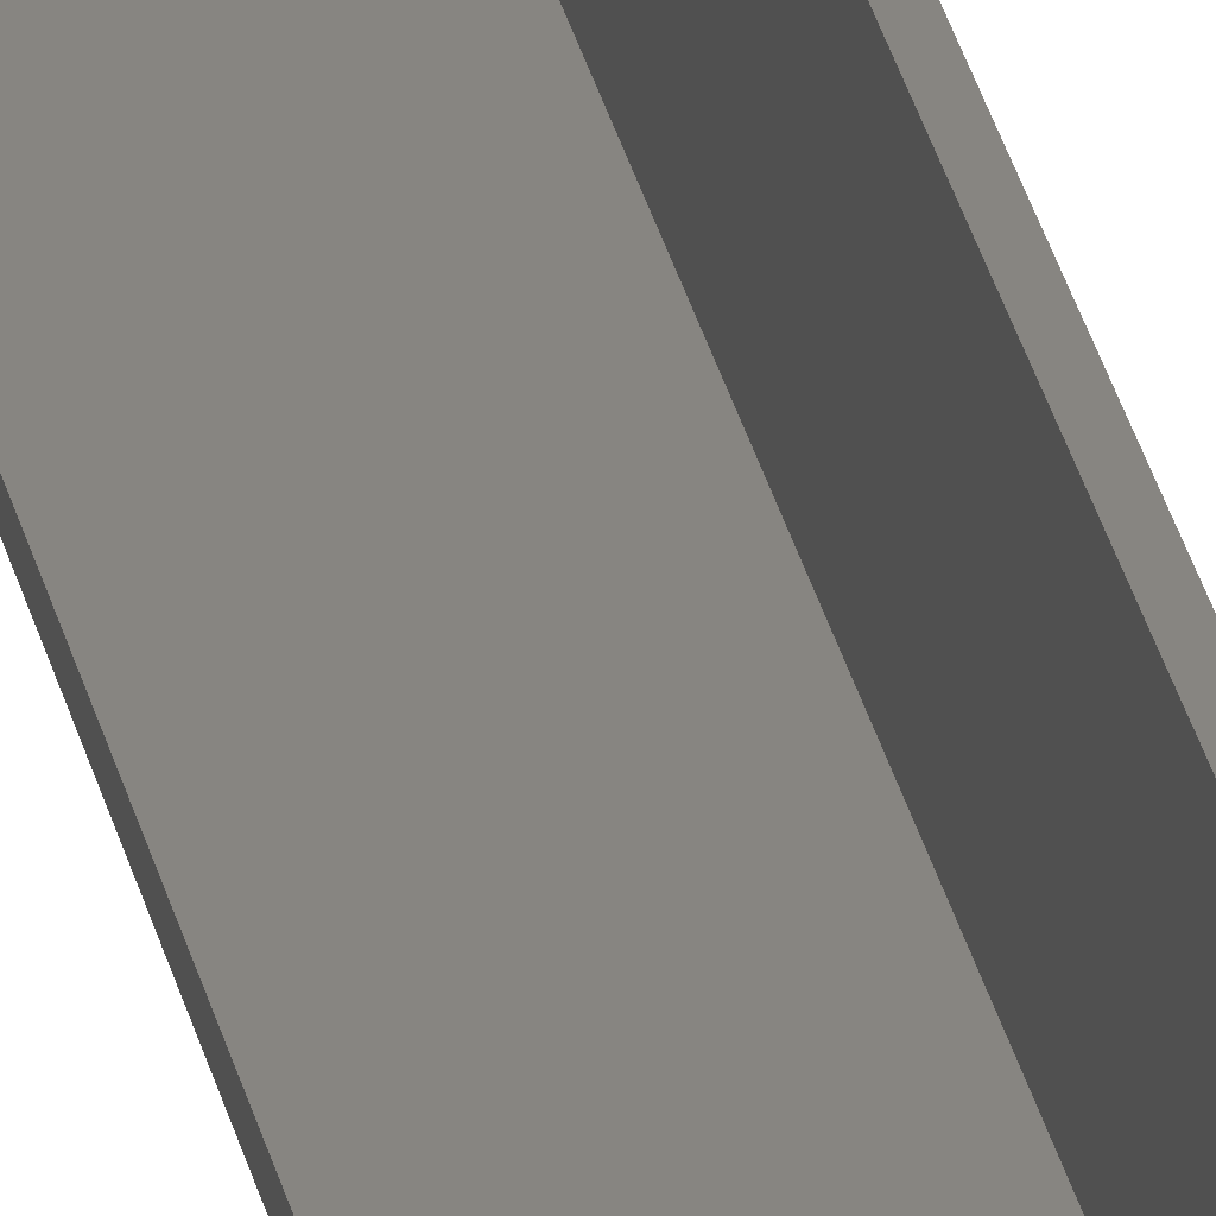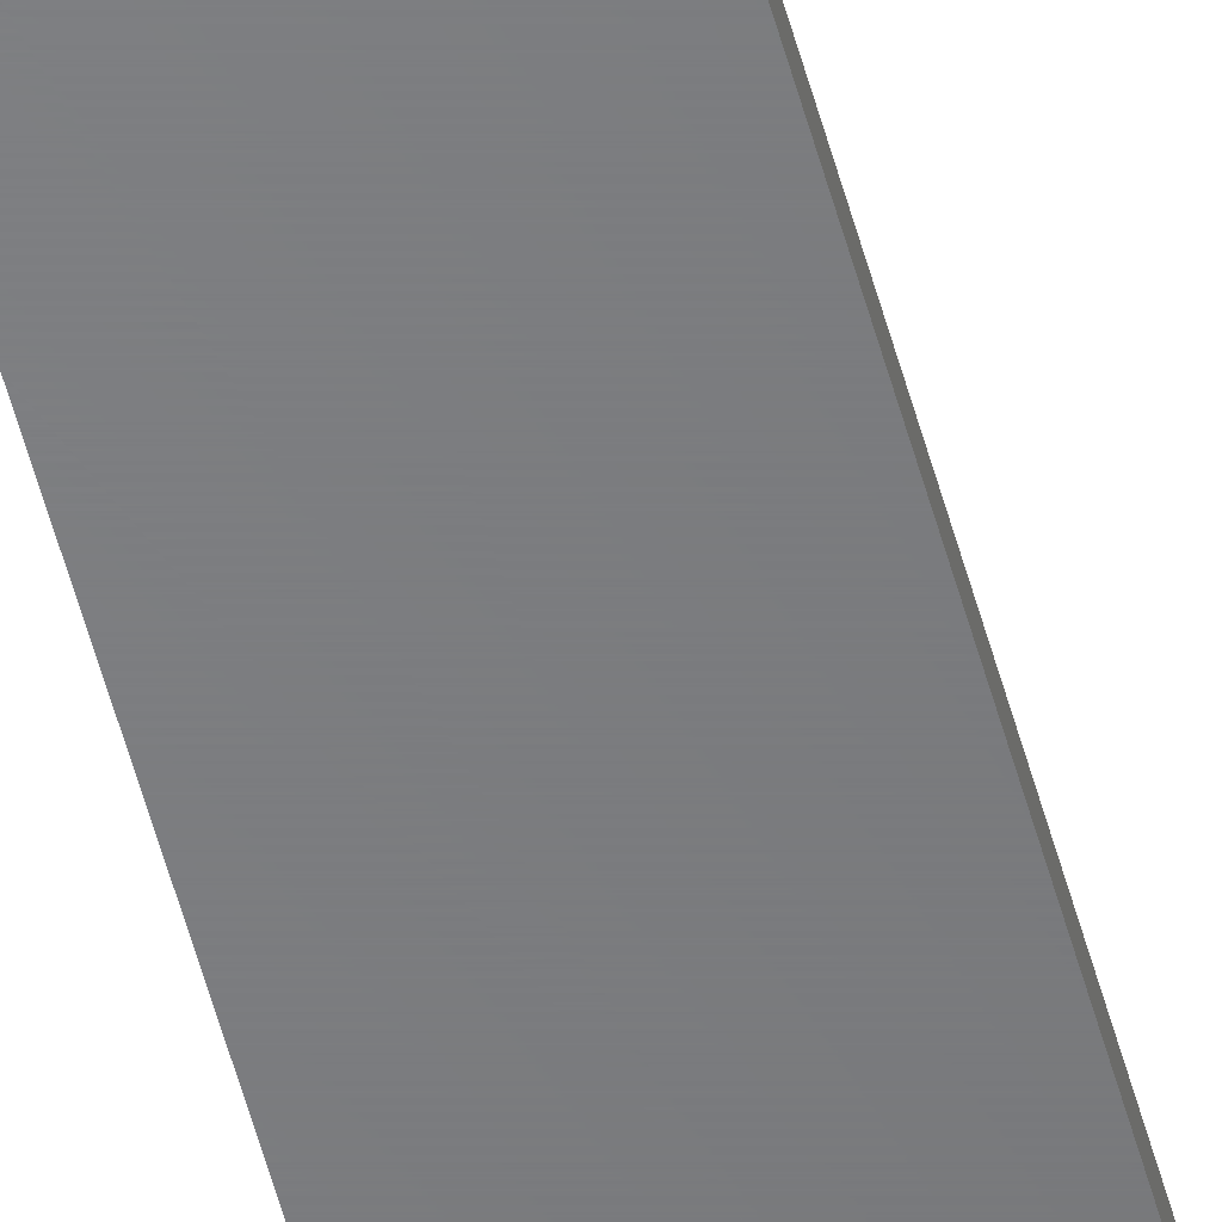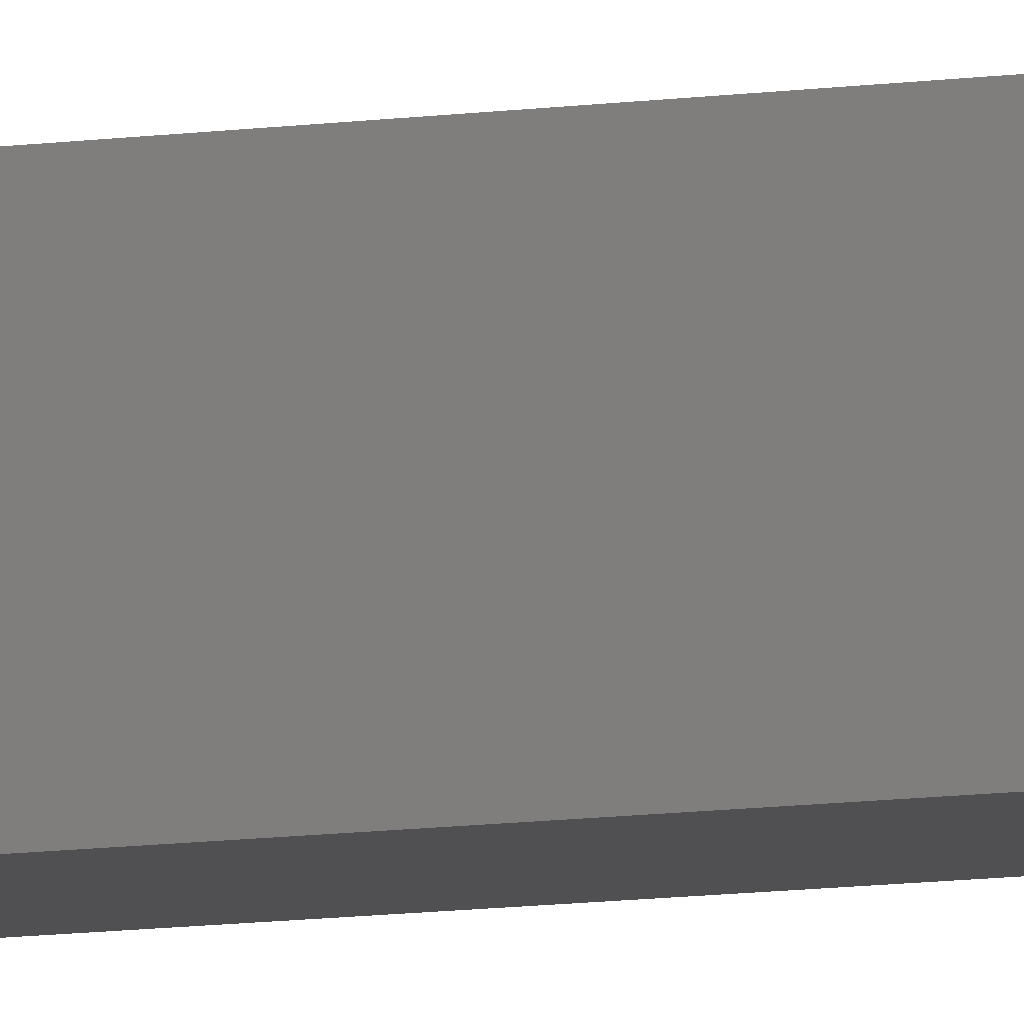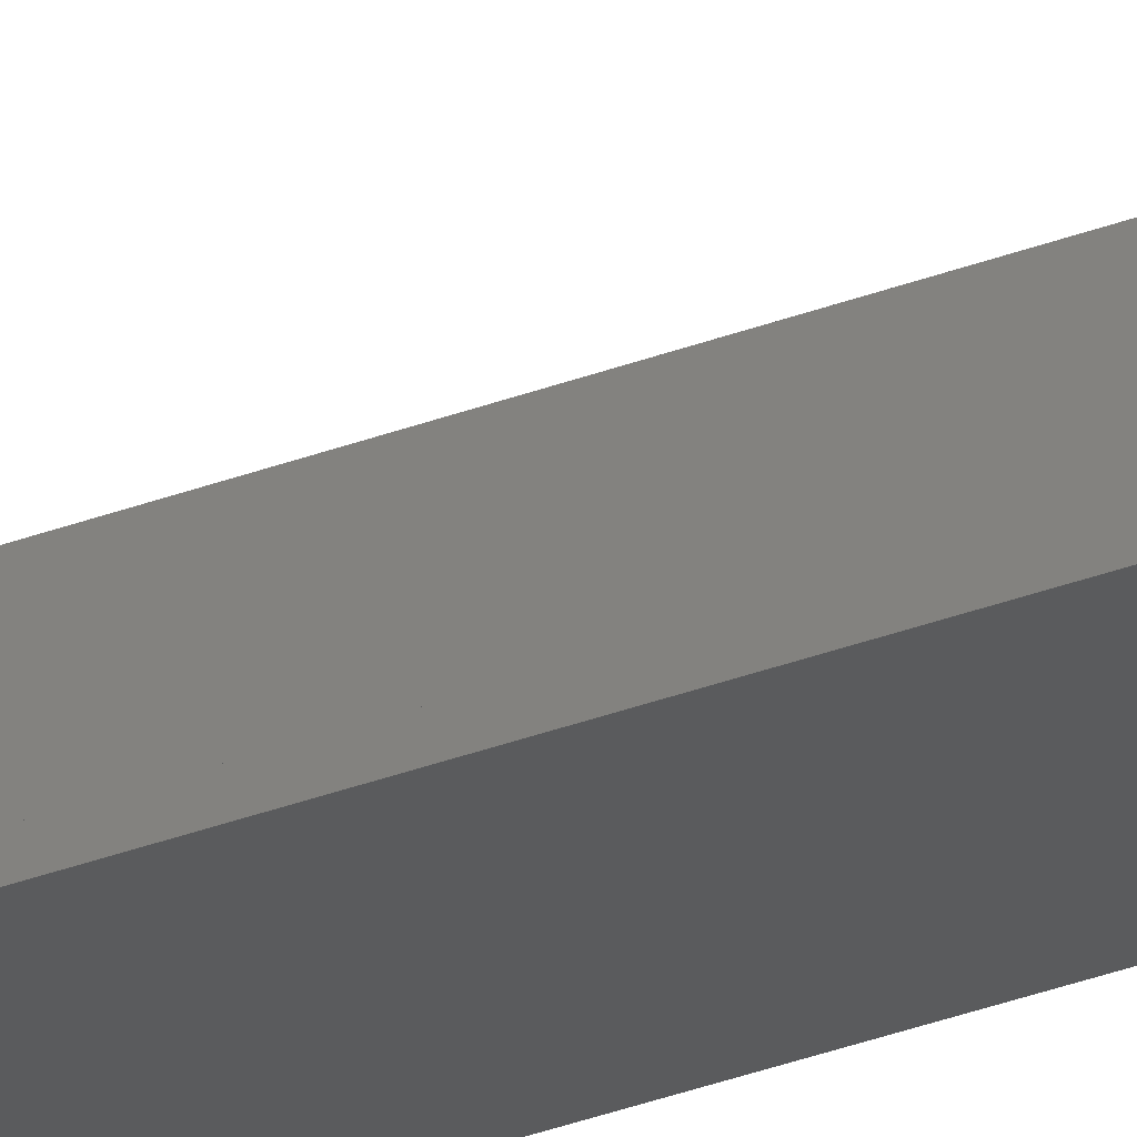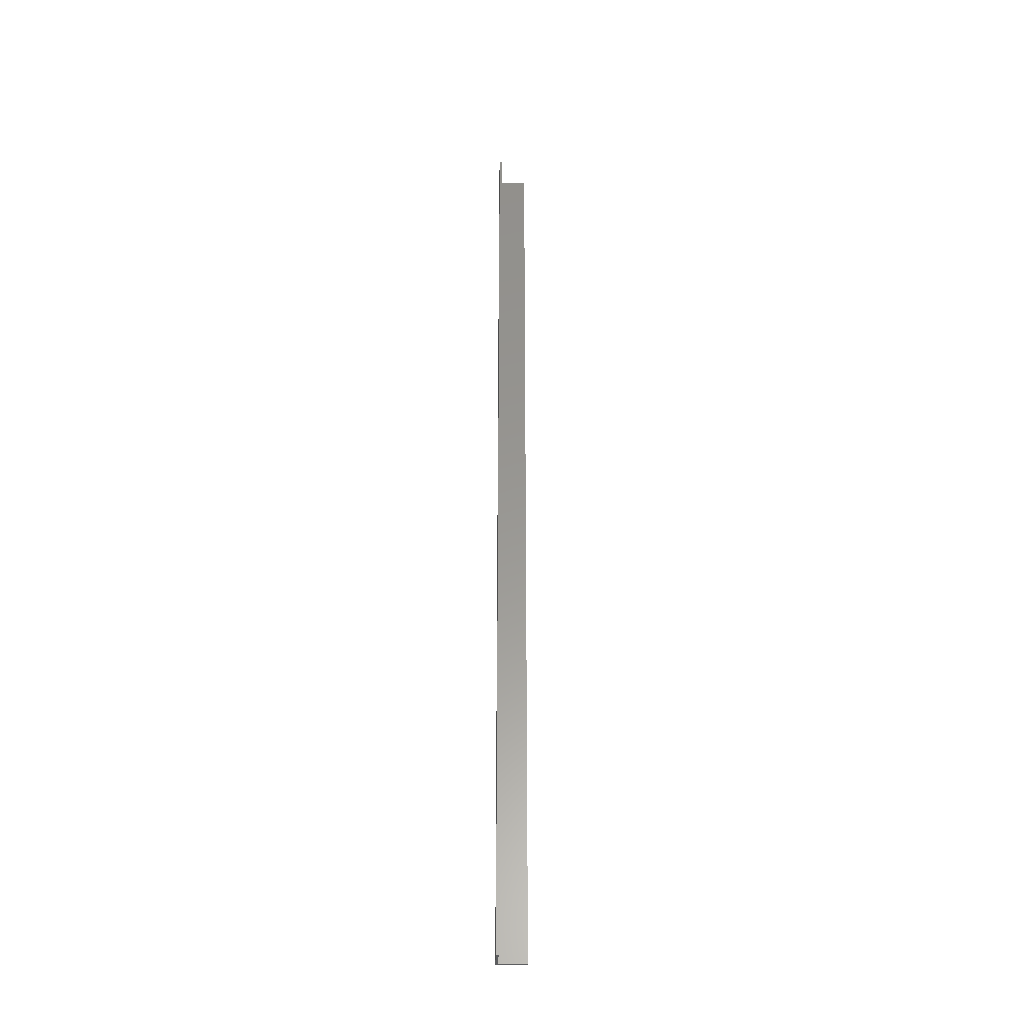
<metadata>
{"format":"stl","ext":"stl","renderer":"f3d","projection":"perspective","resolution":1024,"background":"white","views":[{"elev":21.8,"azim":-8.9,"up":"+Y"},{"elev":-51.1,"azim":-165.7,"up":"+Y"},{"elev":-6.3,"azim":120.8,"up":"+Y"},{"elev":-25.1,"azim":-56.0,"up":"+Y"},{"elev":-31.8,"azim":178.4,"up":"+Z"}]}
</metadata>
<code>
# stl→obj: 14 verts, 24 faces
v 0.02146 0.007812 0.75
v 0.02344 0.007812 0.75
v 0.02146 0.02344 0.75
v 0.02344 0.02344 0.75
v 1.735e-18 0.001974 0
v 0 0 0
v 0 0.001974 0.7442
v 0 0 0.7422
v 0.02146 0.001974 0
v 0.02146 0.001974 0.7442
v 0.02146 0.02344 0
v 0.02344 0 0
v 0.02344 0.02344 0
v 0.02344 0 0.7422
f 1 2 3
f 3 2 4
f 5 6 7
f 7 6 8
f 9 5 10
f 10 5 7
f 11 9 3
f 3 9 10
f 3 10 1
f 12 13 14
f 14 13 4
f 14 4 2
f 6 12 8
f 8 12 14
f 1 14 2
f 1 10 14
f 7 14 10
f 7 8 14
f 6 9 12
f 9 13 12
f 11 13 9
f 5 9 6
f 13 11 4
f 4 11 3

</code>
